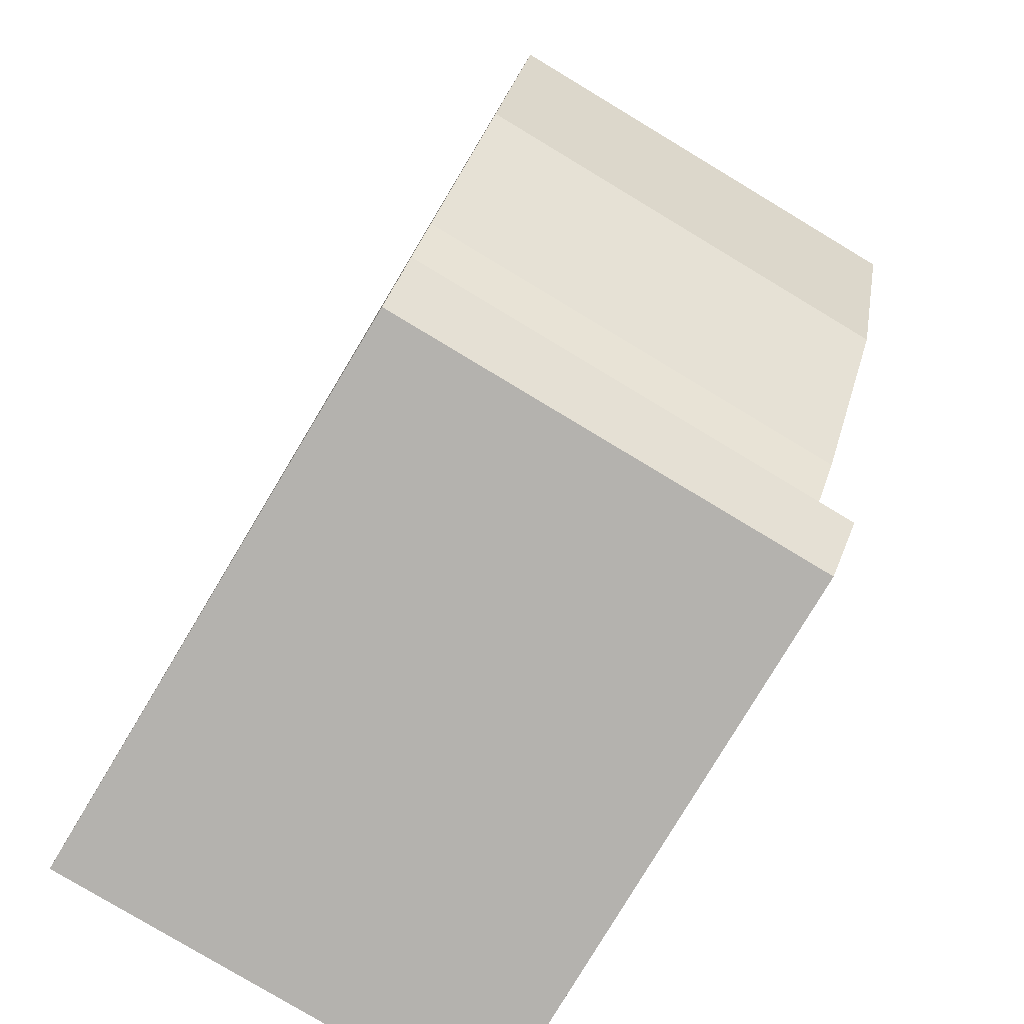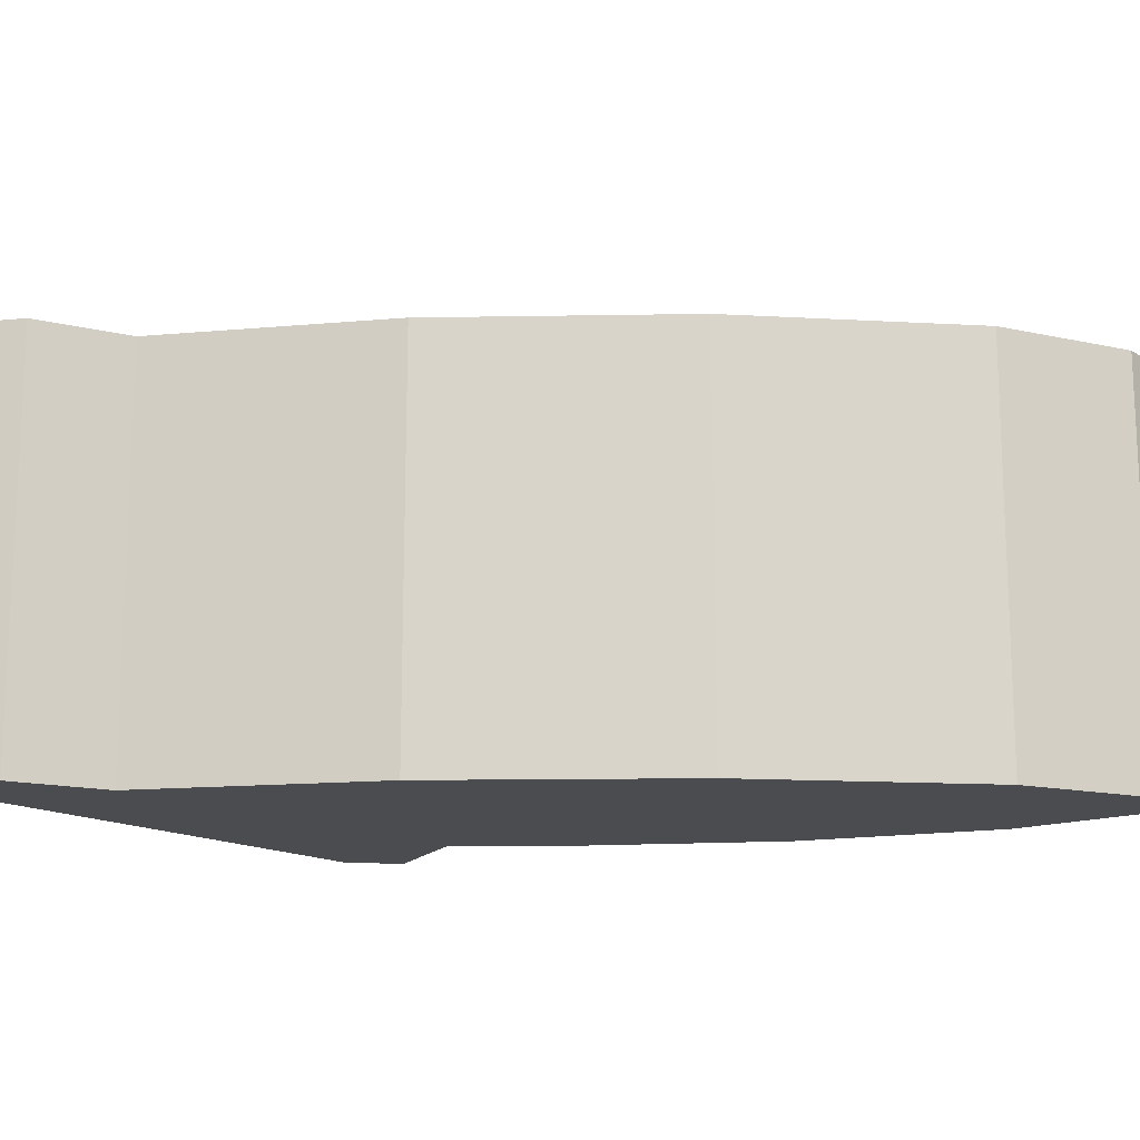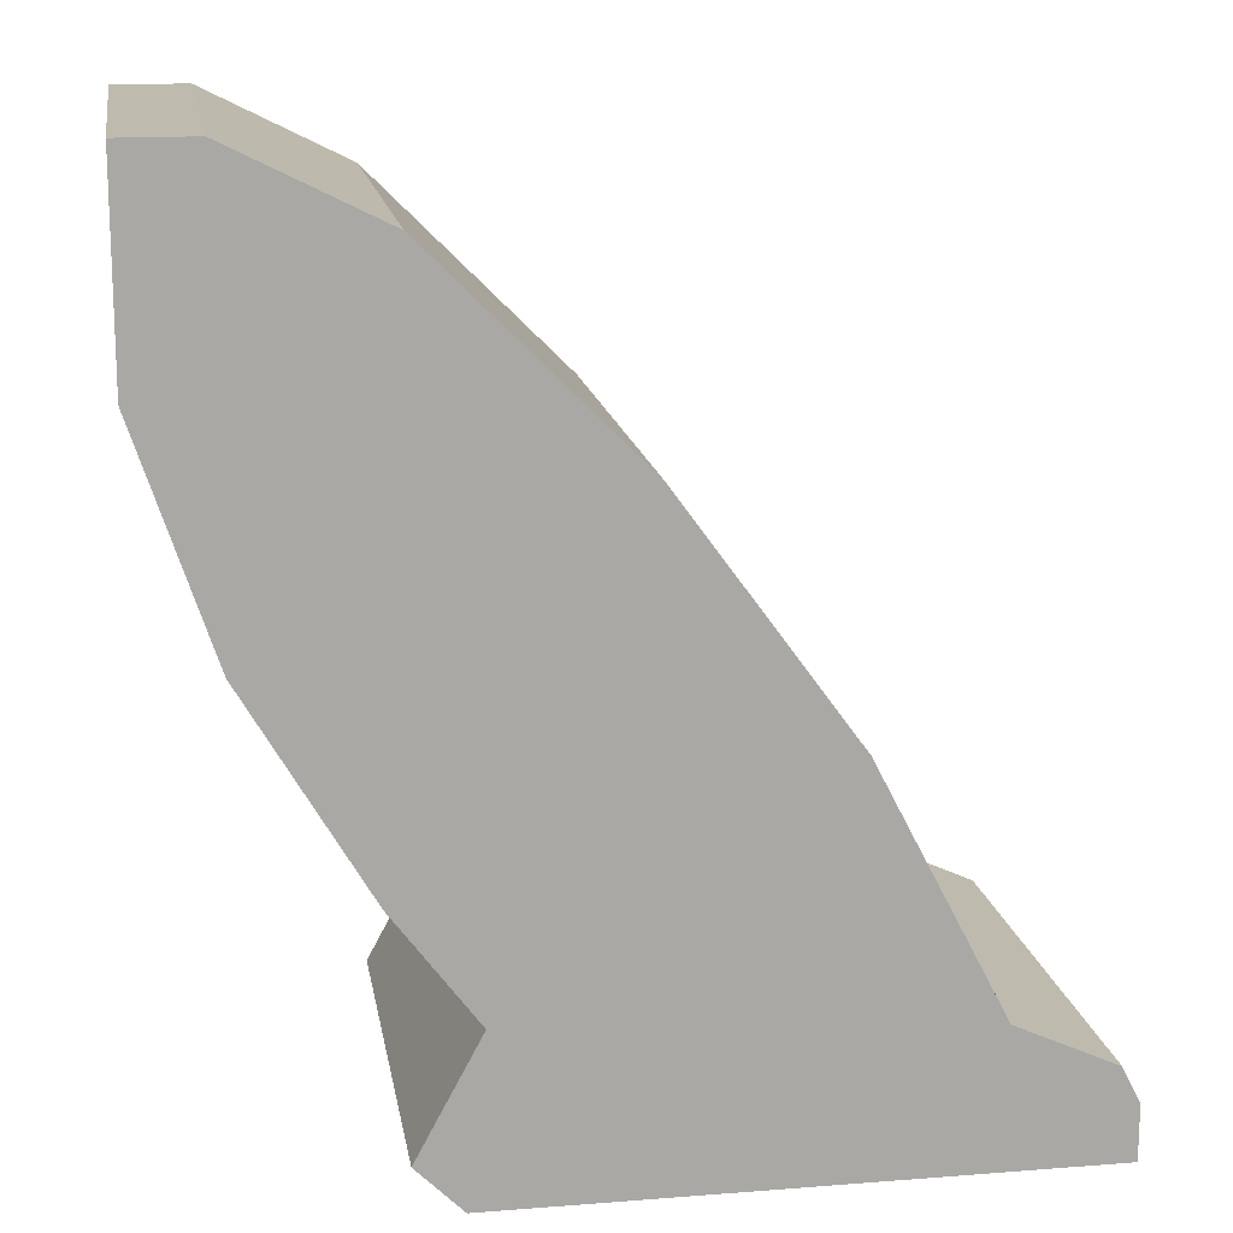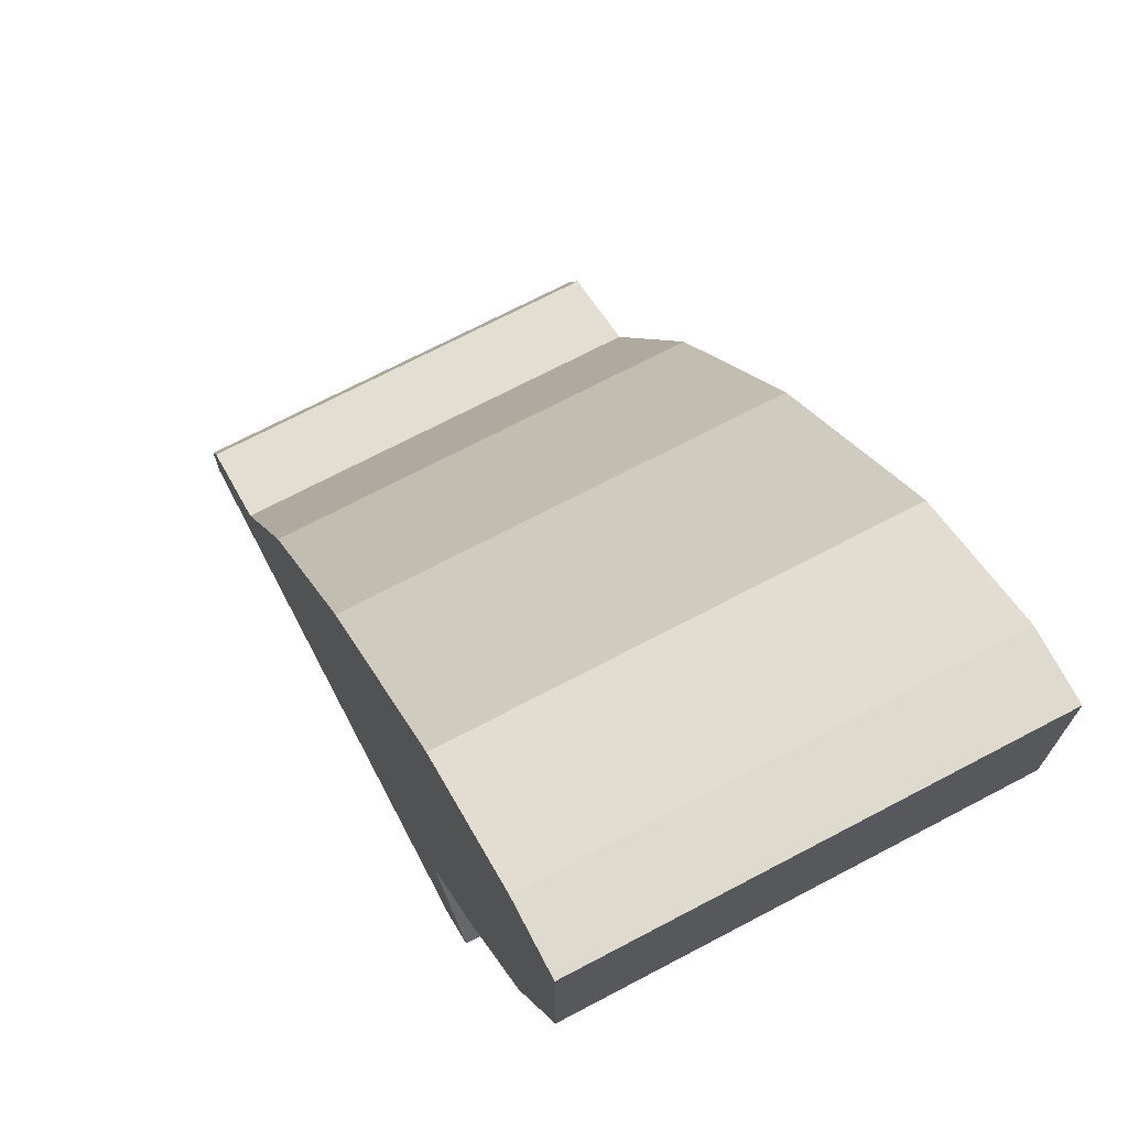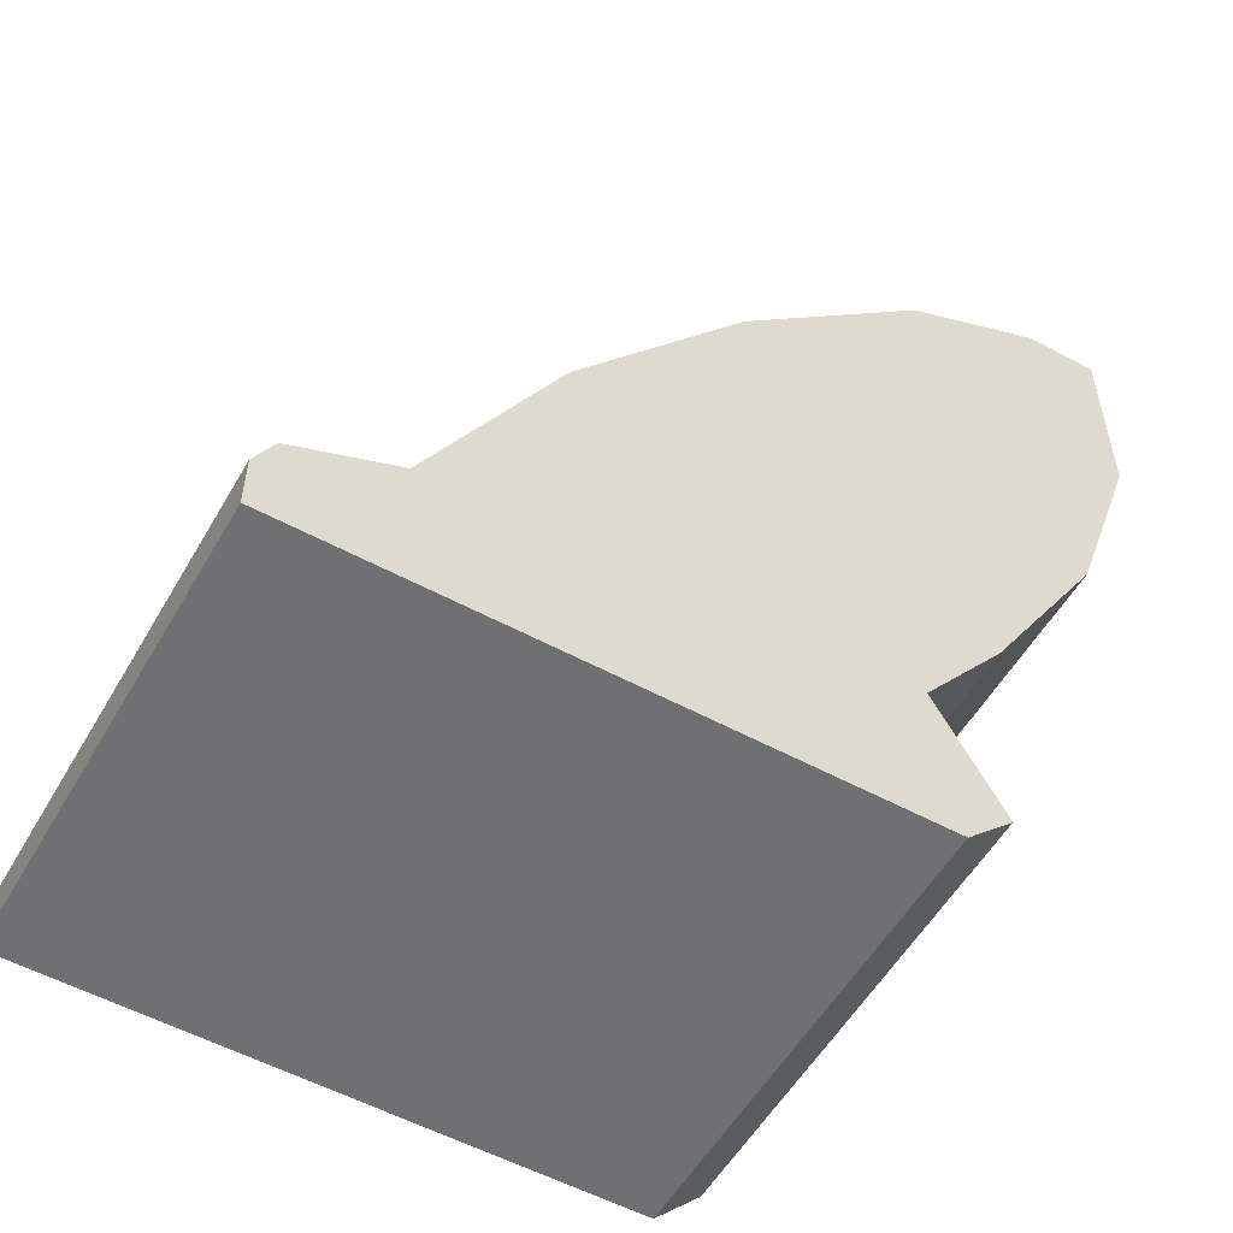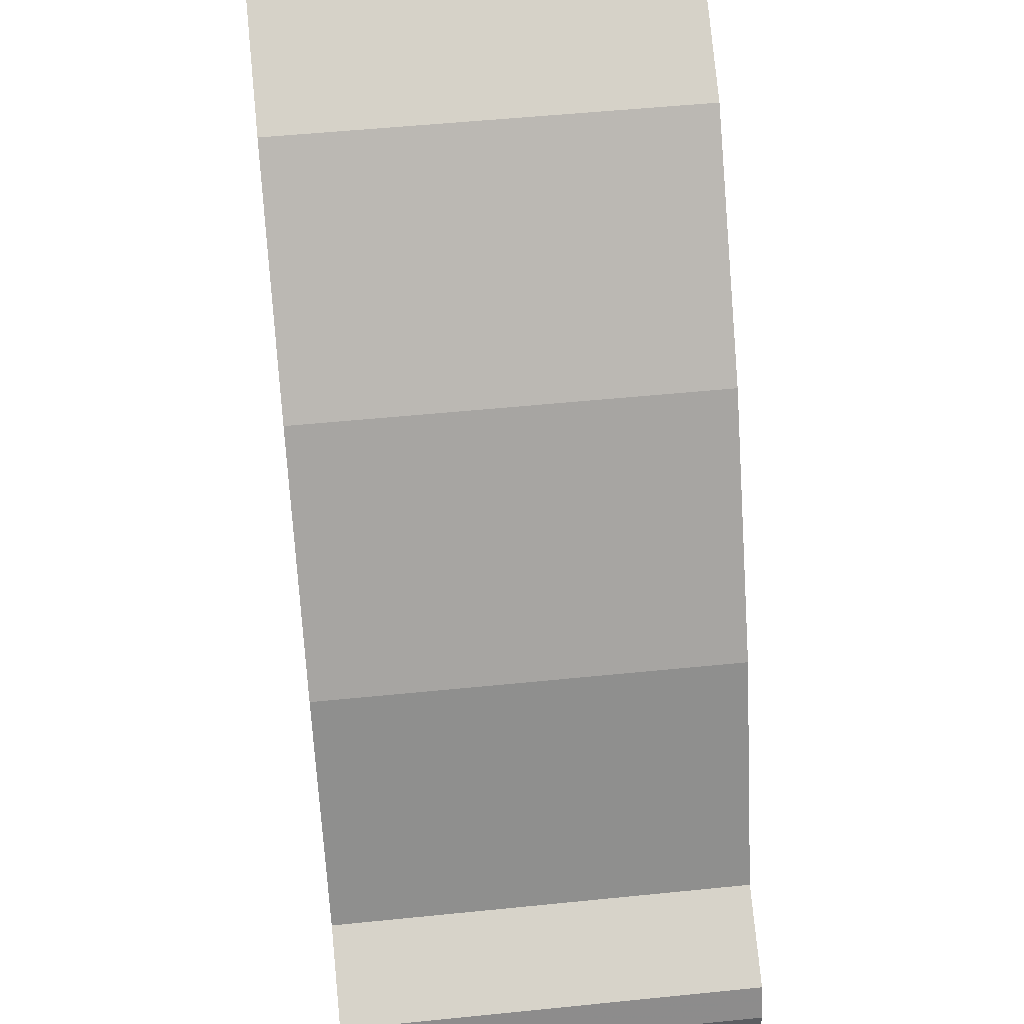
<metadata>
{"format":"obj","ext":"obj","renderer":"f3d","projection":"perspective","resolution":1024,"background":"white","views":[{"elev":-79.8,"azim":-121.0,"up":"+Y"},{"elev":-15.2,"azim":128.2,"up":"+Z"},{"elev":15.4,"azim":-9.4,"up":"+Y"},{"elev":71.3,"azim":-117.7,"up":"+Y"},{"elev":-55.0,"azim":150.3,"up":"+Y"},{"elev":52.8,"azim":83.8,"up":"+Y"}]}
</metadata>
<code>
g sbg_ocean_dm_surfboard04_m
v -0.46 0.76 0
v -0.38 0.52 0
v -0.25 0.3 0
v -0.16 0.18 0
v -0.23 0.05 0
v -0.18 0 0
v 0.46 0 0
v 0.46 0.06 0
v 0.44 0.1 0
v 0.33 0.15 0
v 0.19 0.42 0
v -0 0.68 0
v -0.22 0.9 0
v -0.38 0.98 0
v -0.46 0.98 0
v -0.46 0.76 0.5
v -0.38 0.52 0.5
v -0.25 0.3 0.5
v -0.16 0.18 0.5
v -0.23 0.05 0.5
v -0.18 0 0.5
v 0.46 0 0.5
v 0.46 0.06 0.5
v 0.44 0.1 0.5
v 0.33 0.15 0.5
v 0.19 0.42 0.5
v -0 0.68 0.5
v -0.22 0.9 0.5
v -0.38 0.98 0.5
v -0.46 0.98 0.5
g sbg_ocean_dm_surfboard04_m_0
f 15 14 1
f 14 13 1
f 4 3 11
f 3 12 11
f 10 9 7
f 9 8 7
f 11 10 4
f 6 5 4
f 6 4 10
f 7 6 10
f 2 13 12
f 3 2 12
f 13 2 1
f 15 29 14
f 29 15 30
f 1 30 15
f 30 1 16
f 14 28 13
f 28 14 29
f 4 18 3
f 18 4 19
f 12 26 11
f 26 12 27
f 10 24 9
f 24 10 25
f 8 22 7
f 22 8 23
f 9 23 8
f 23 9 24
f 11 25 10
f 25 11 26
f 5 19 4
f 19 5 20
f 6 20 5
f 20 6 21
f 7 21 6
f 21 7 22
f 13 27 12
f 27 13 28
f 3 17 2
f 17 3 18
f 2 16 1
f 16 2 17
f 16 29 30
f 16 28 29
f 26 18 19
f 26 27 18
f 22 24 25
f 22 23 24
f 19 25 26
f 19 20 21
f 25 19 21
f 25 21 22
f 27 28 17
f 27 17 18
f 16 17 28

</code>
